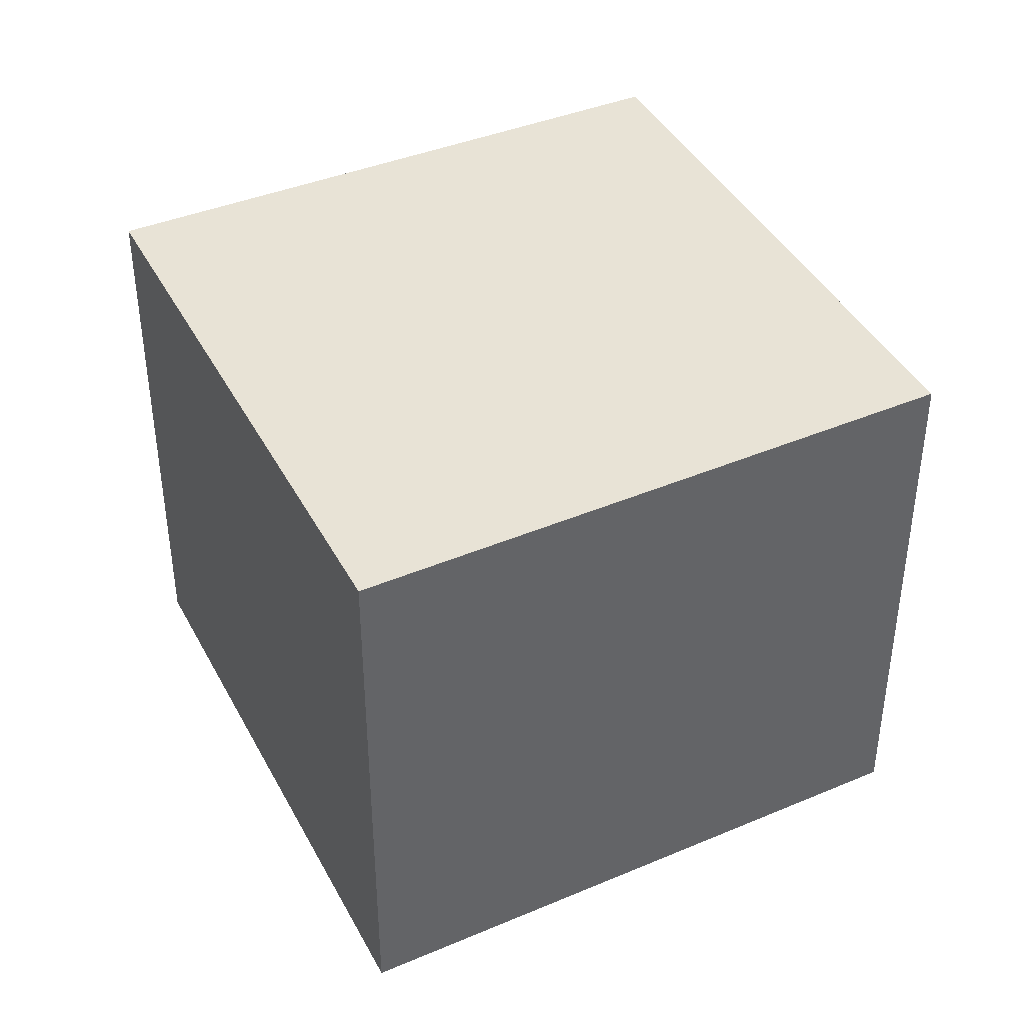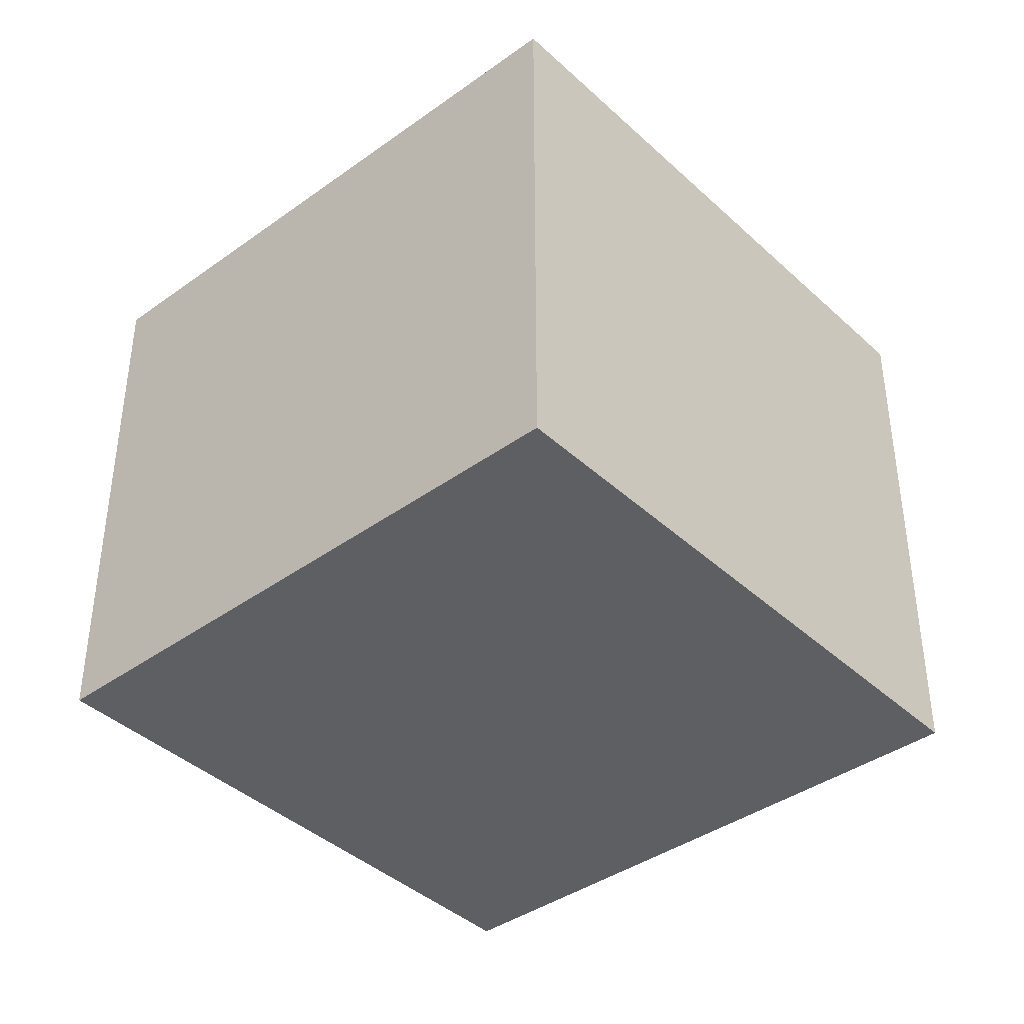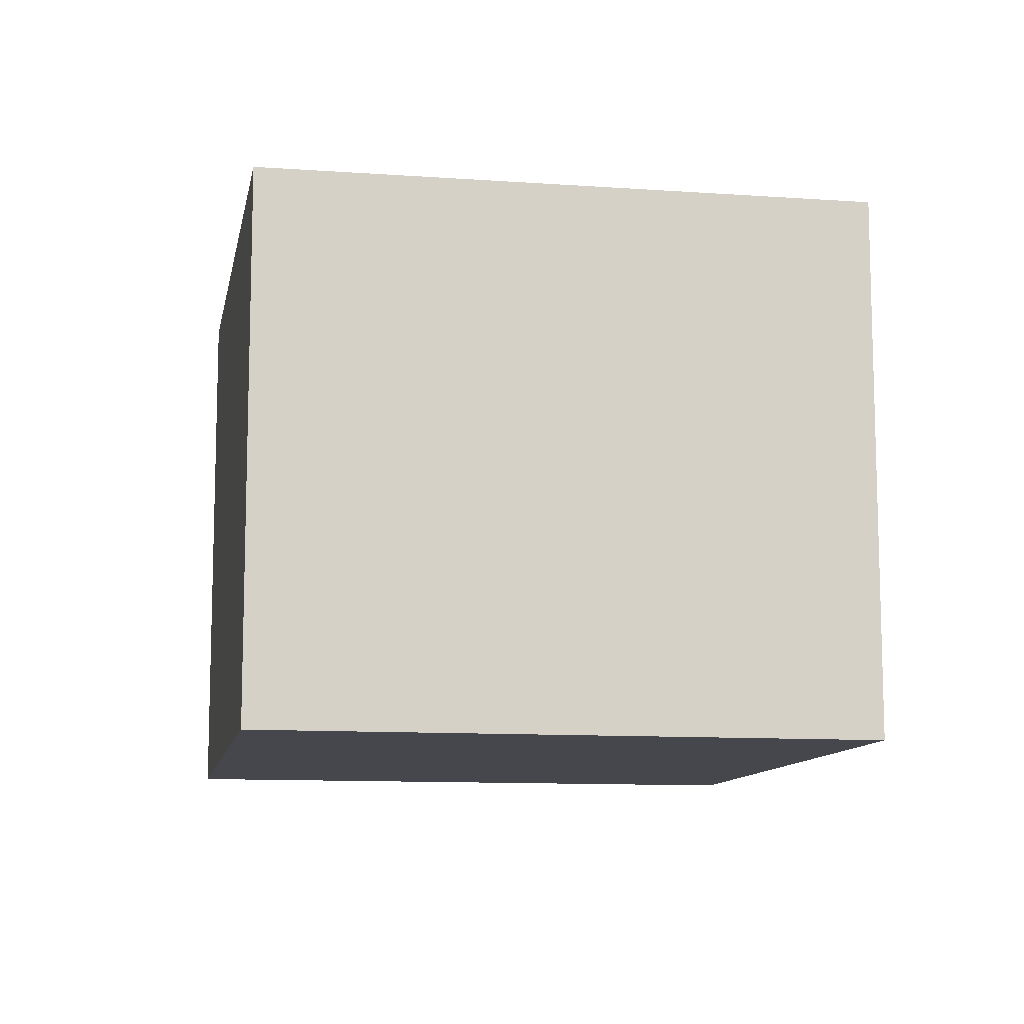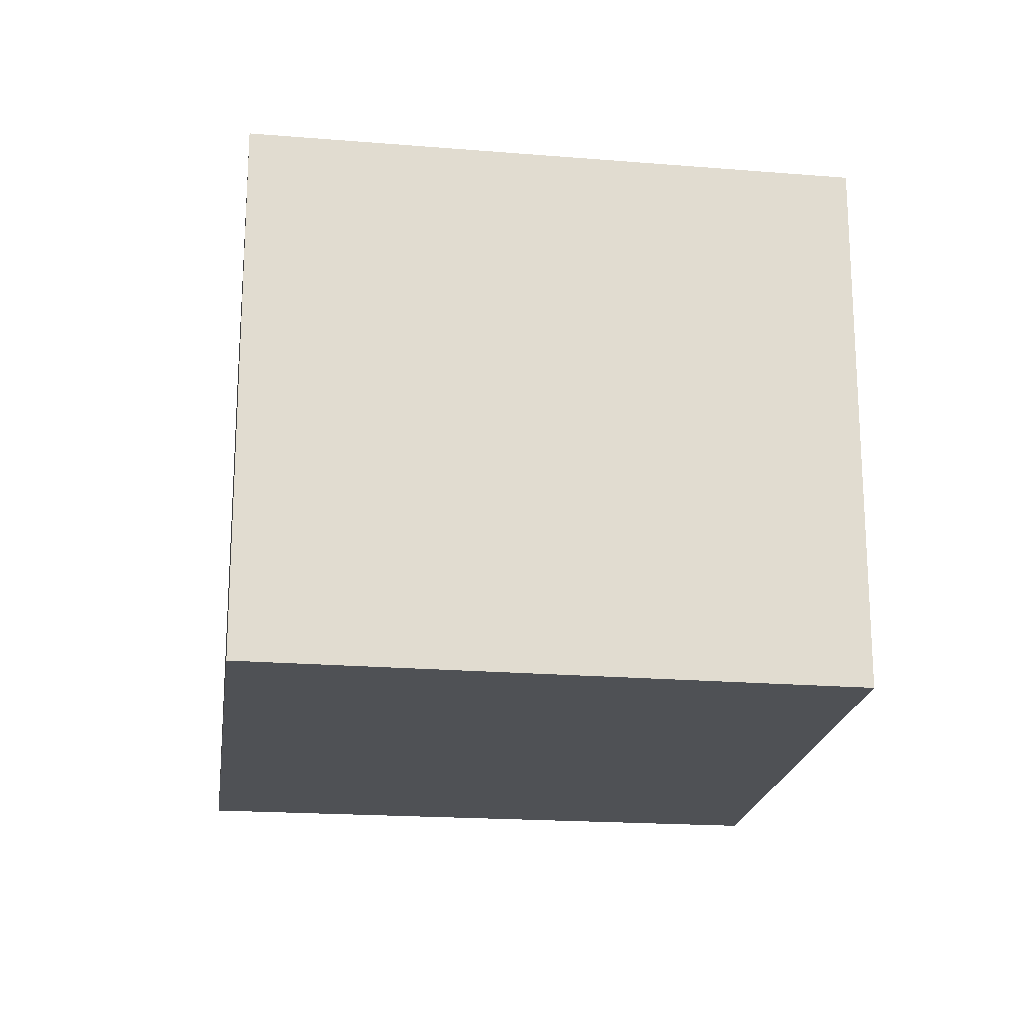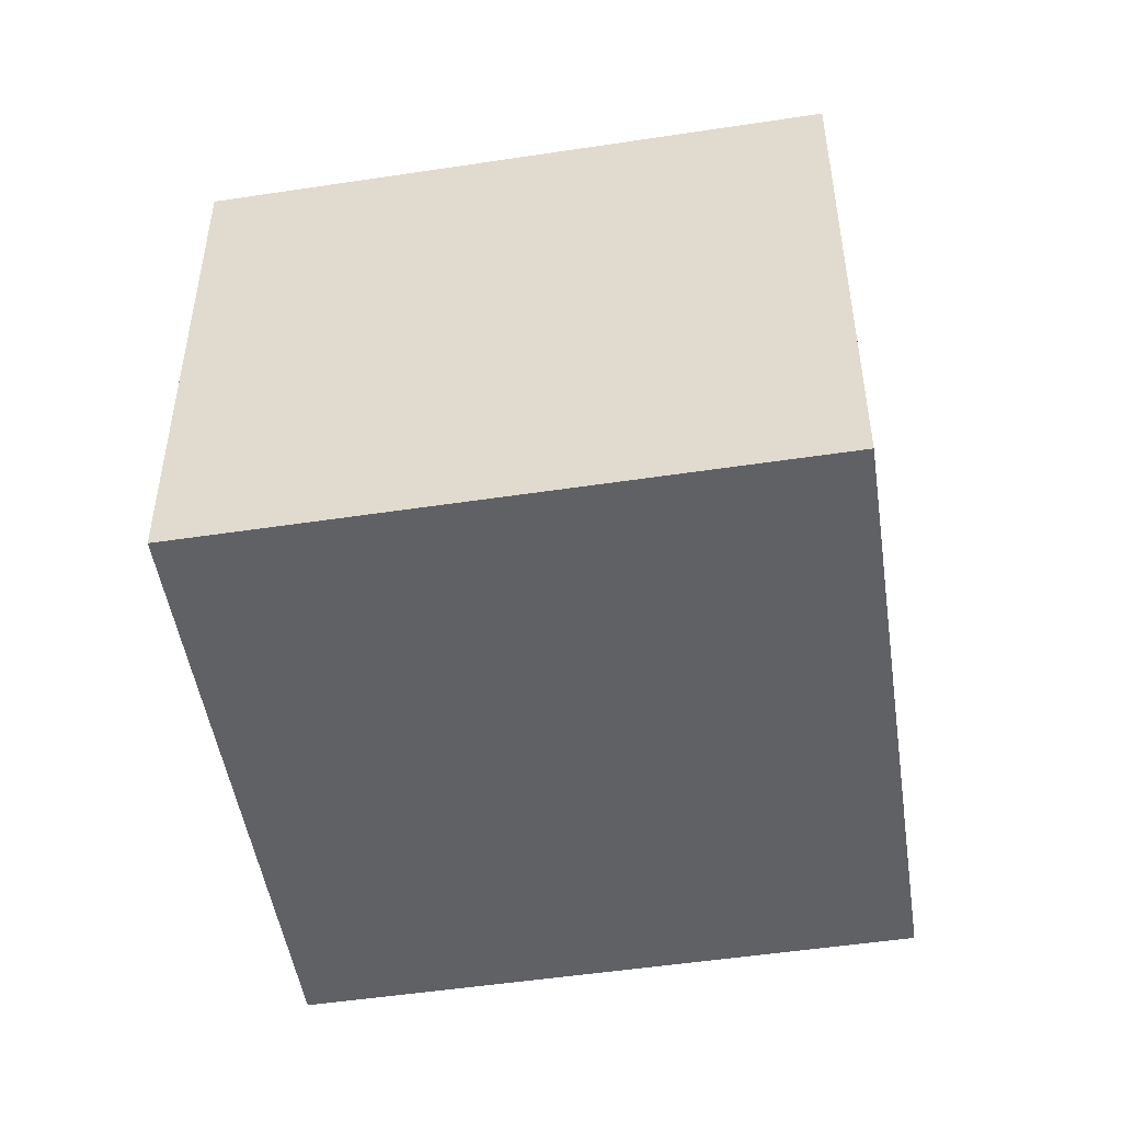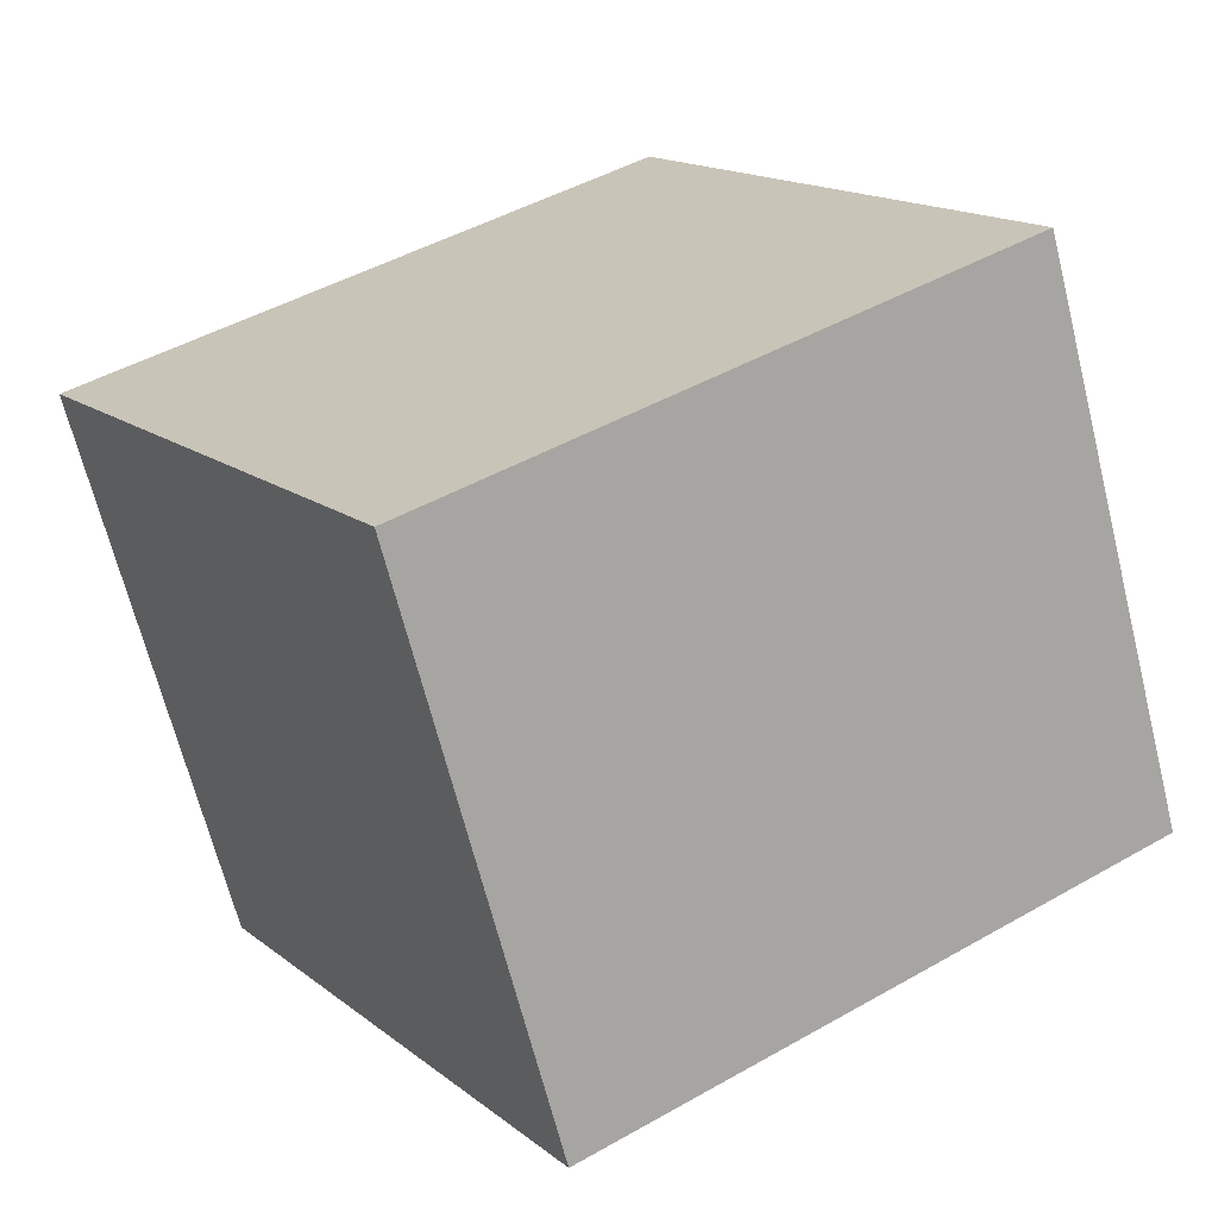
<metadata>
{"format":"obj","ext":"obj","renderer":"f3d","projection":"perspective","resolution":1024,"background":"white","views":[{"elev":41.4,"azim":94.8,"up":"+Y"},{"elev":-40.6,"azim":-17.4,"up":"+Y"},{"elev":-10.9,"azim":20.9,"up":"+Y"},{"elev":-20.1,"azim":113.4,"up":"+Y"},{"elev":-49.9,"azim":40.3,"up":"+Y"},{"elev":-67.0,"azim":-165.9,"up":"+Z"}]}
</metadata>
<code>
v  5.176 8.903 8.574
v  8.58 8.903 -5.099
v  0.0001895 8.903 -0.0002821
v  13.88 8.903 3.376
v  5.176 -5.25e-16 8.574
v  8.579 3.122e-16 -5.098
v  13.88 -2.067e-16 3.376
v  0 0 0
g defaultobject
f 1 2 3
f 2 1 4
f 5 6 7
f 6 5 8
f 1 8 5
f 8 1 3
f 7 1 5
f 1 7 4
f 6 4 7
f 4 6 2
f 3 6 8
f 6 3 2

</code>
